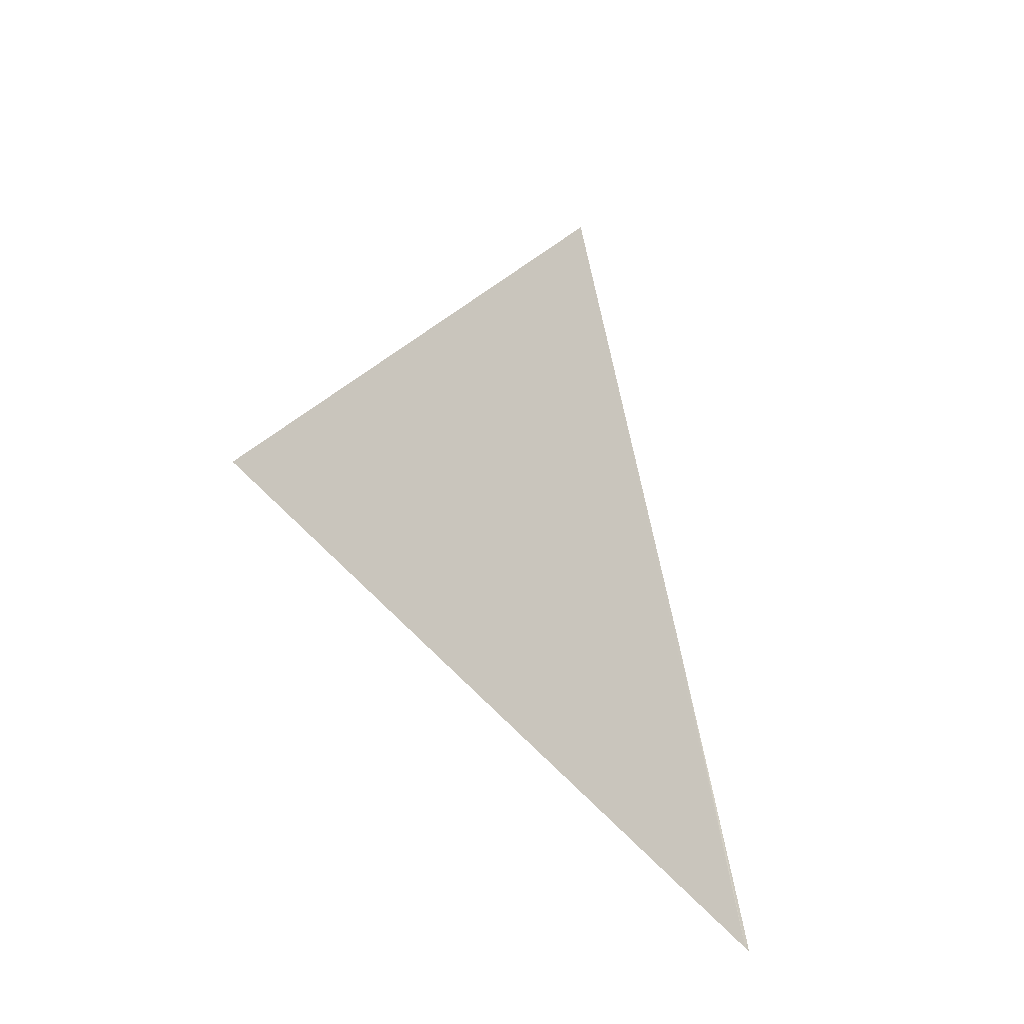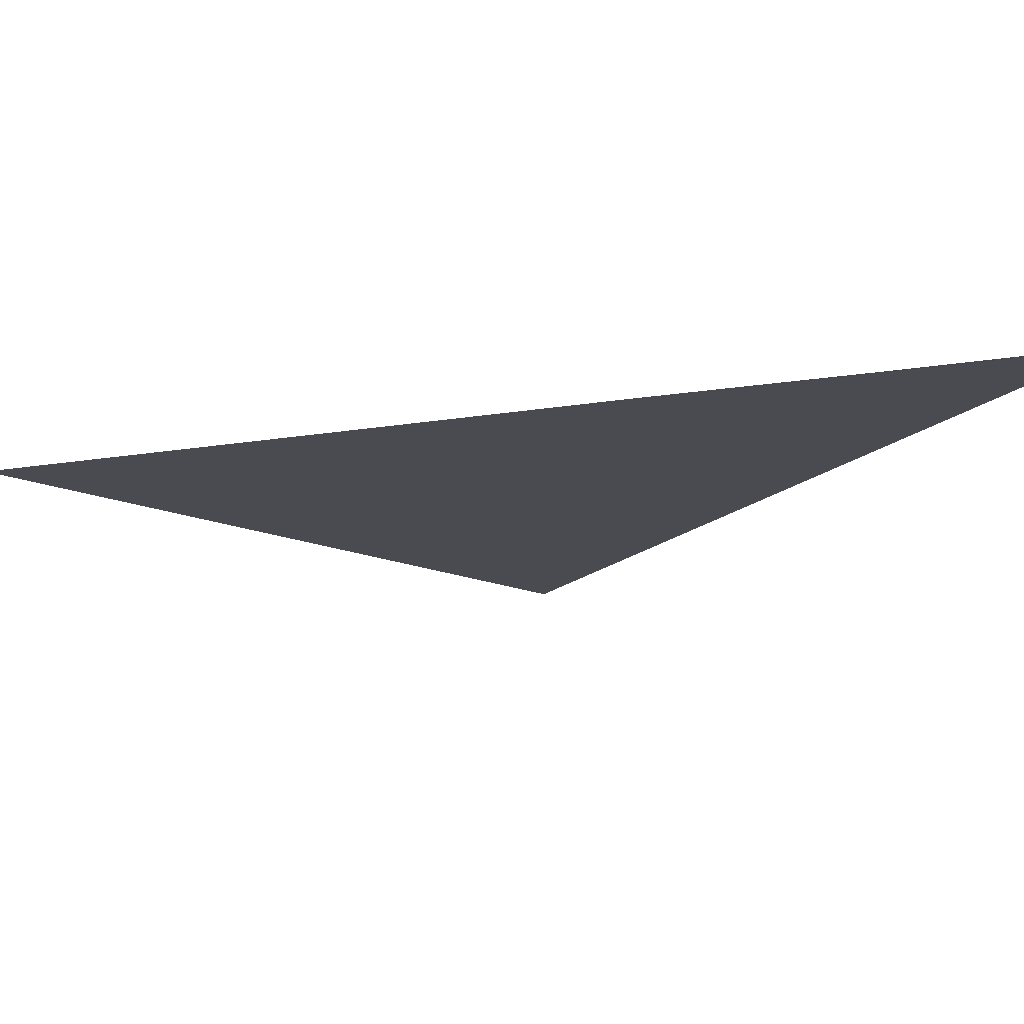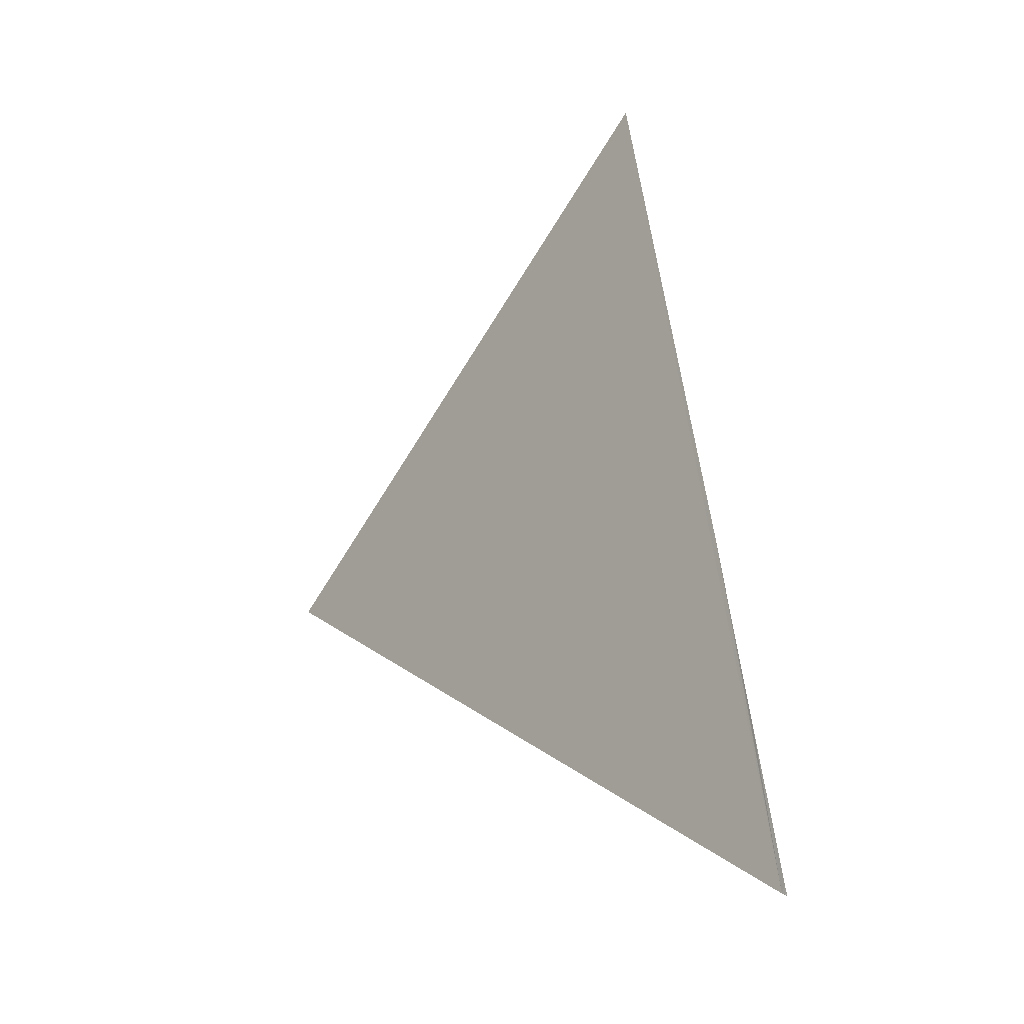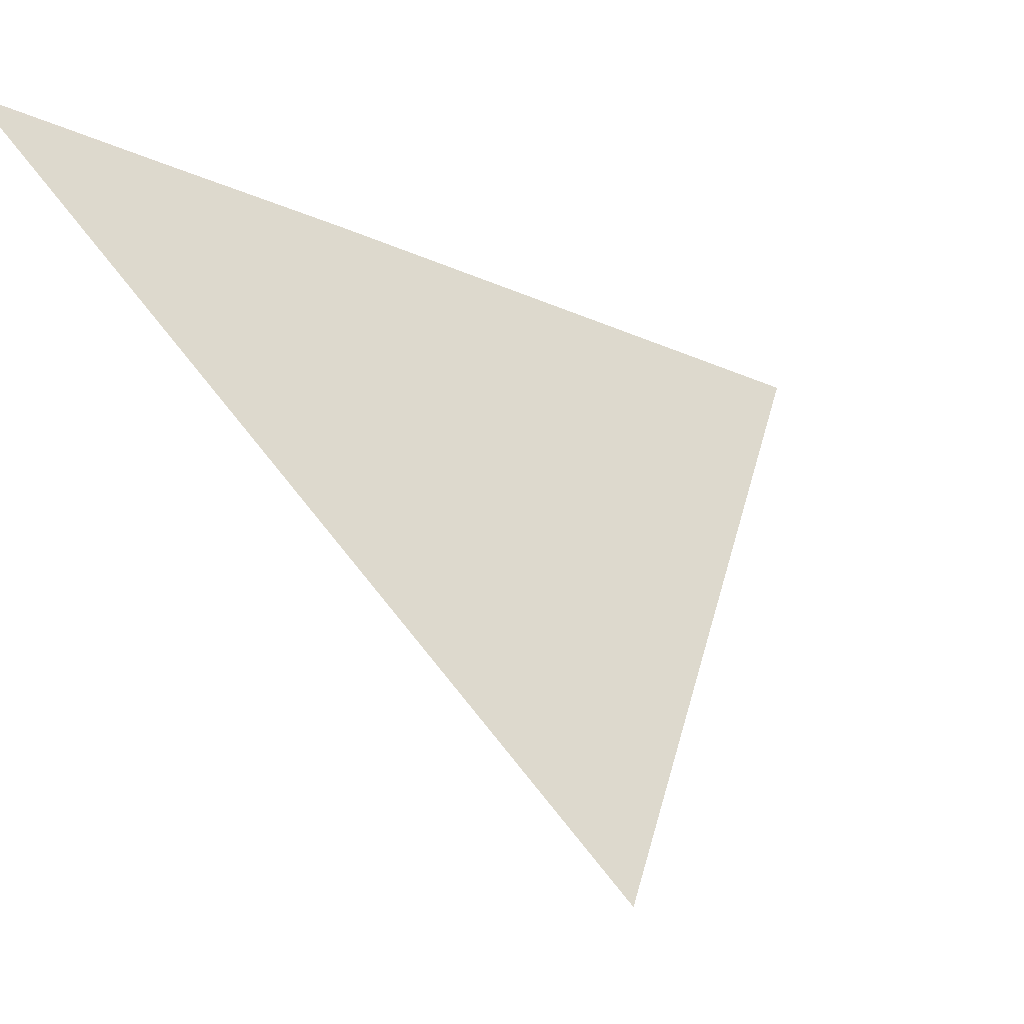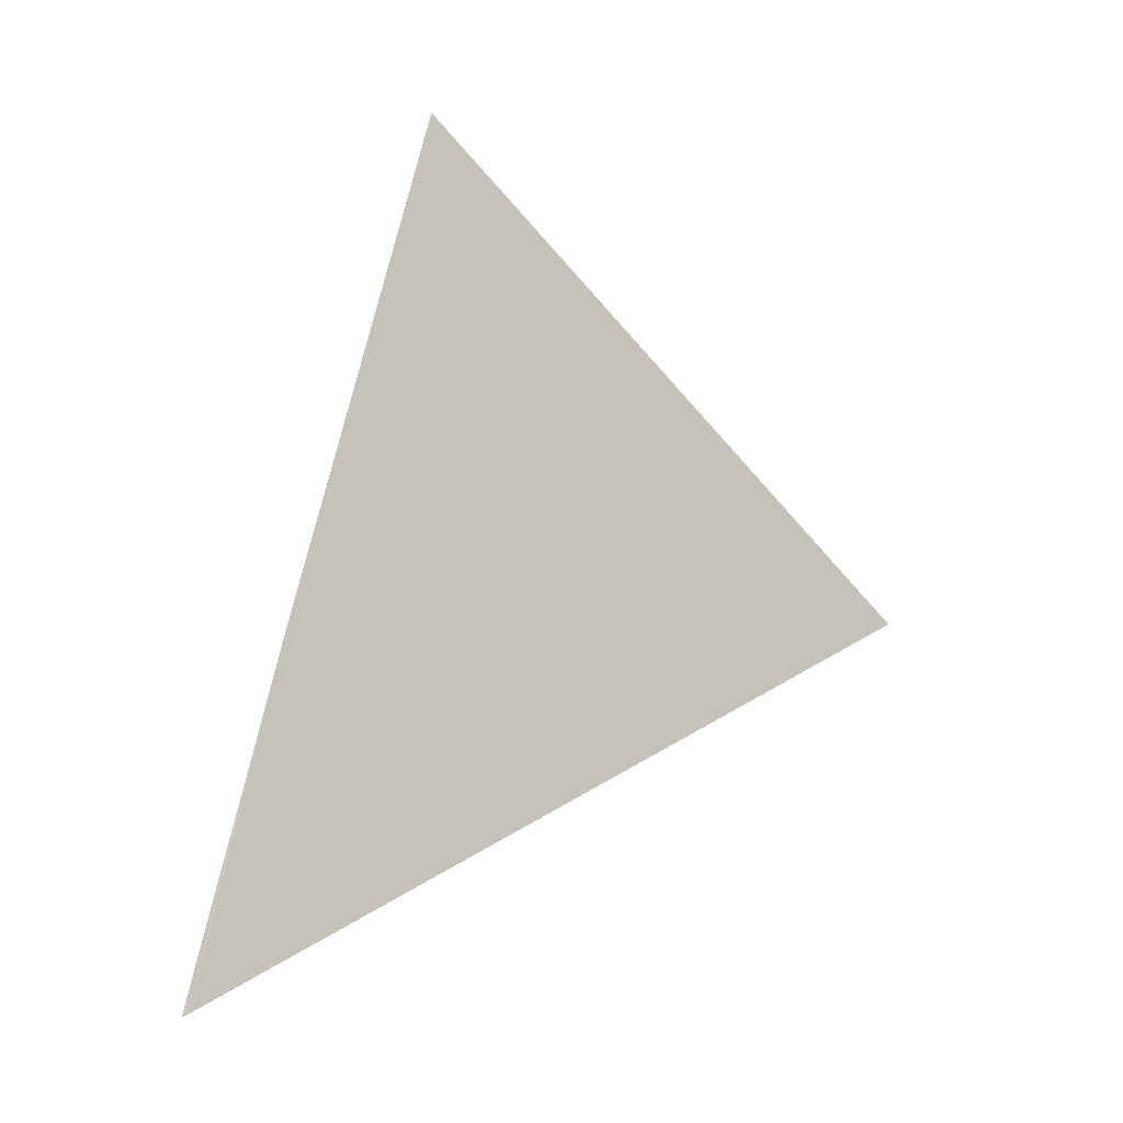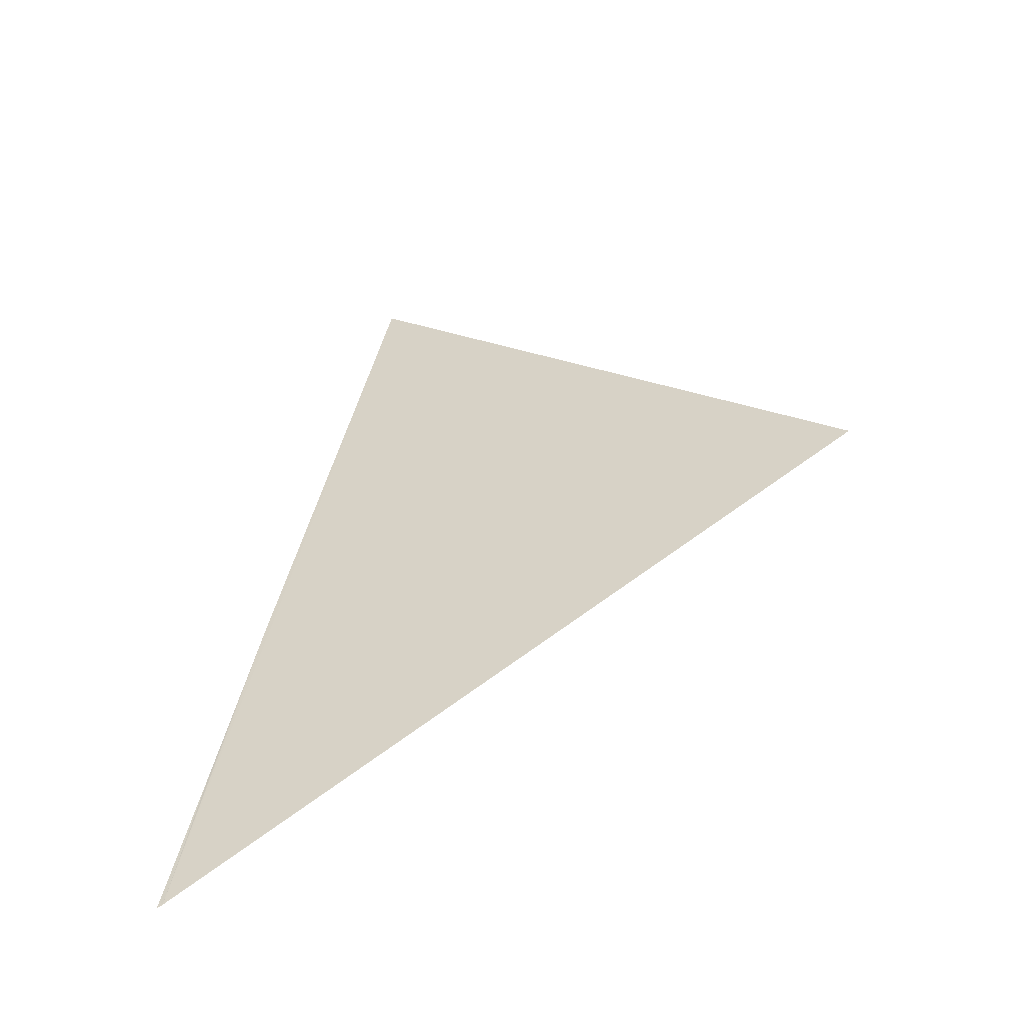
<metadata>
{"format":"obj","ext":"obj","renderer":"f3d","projection":"perspective","resolution":1024,"background":"white","views":[{"elev":-21.9,"azim":15.6,"up":"+Z"},{"elev":46.7,"azim":83.5,"up":"+Y"},{"elev":-14.3,"azim":108.7,"up":"+Z"},{"elev":-3.8,"azim":-135.7,"up":"+Y"},{"elev":-5.0,"azim":-142.9,"up":"+Z"},{"elev":-51.4,"azim":-96.5,"up":"+Z"}]}
</metadata>
<code>
v 116.2 84.15 58.98
v 115.7 83.48 62.66
v 115.9 83.74 61.34
v 114.2 81.67 71.29
v 115.5 83.21 63.99
v 116.3 84.22 58.97
v 116.3 84.19 59.09
v 116.3 84.22 58.96
v 116.3 84.22 58.95
v 116.1 83.97 60.21
v 110.9 74.87 64.34
f 1 3 2
f 1 5 4
f 1 6 7
f 1 9 8
f 1 7 10
f 1 4 11
f 1 2 5
f 1 8 6
f 1 10 3
f 1 9 11

</code>
